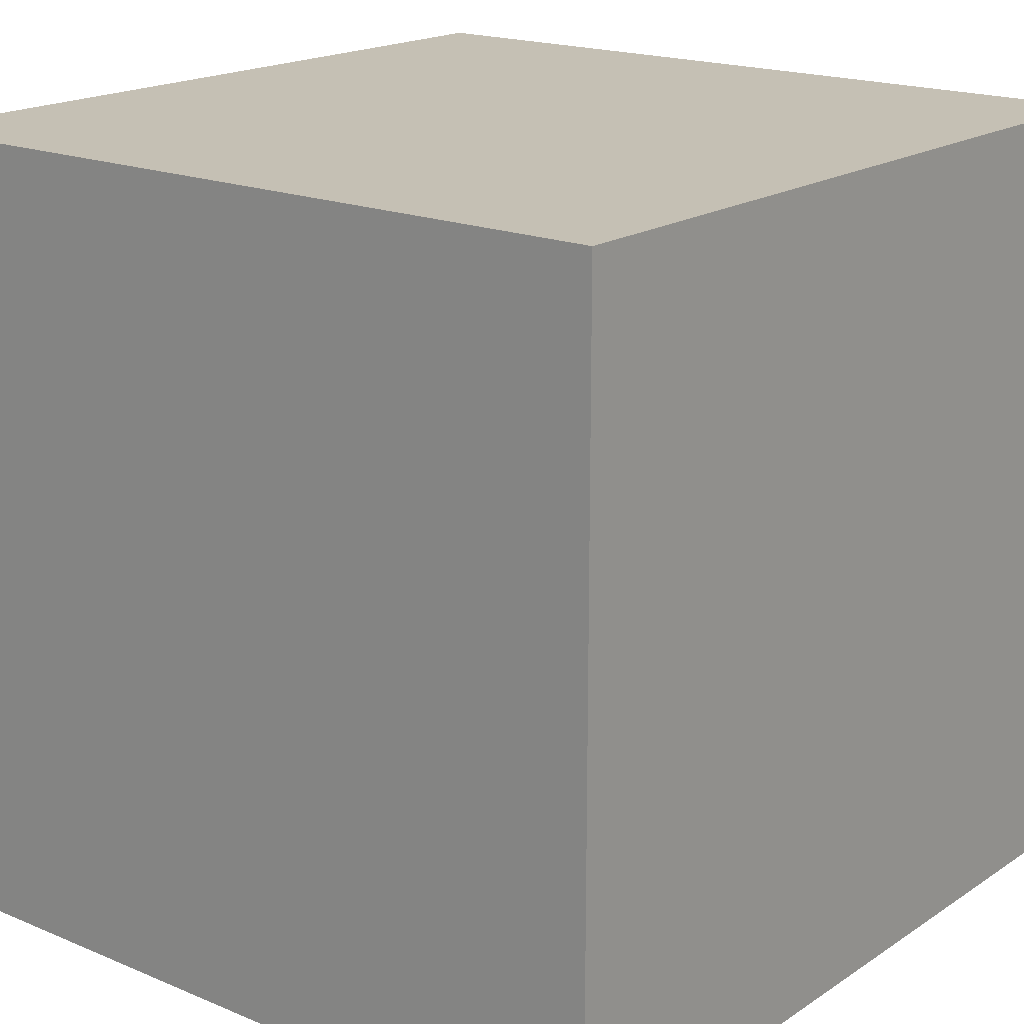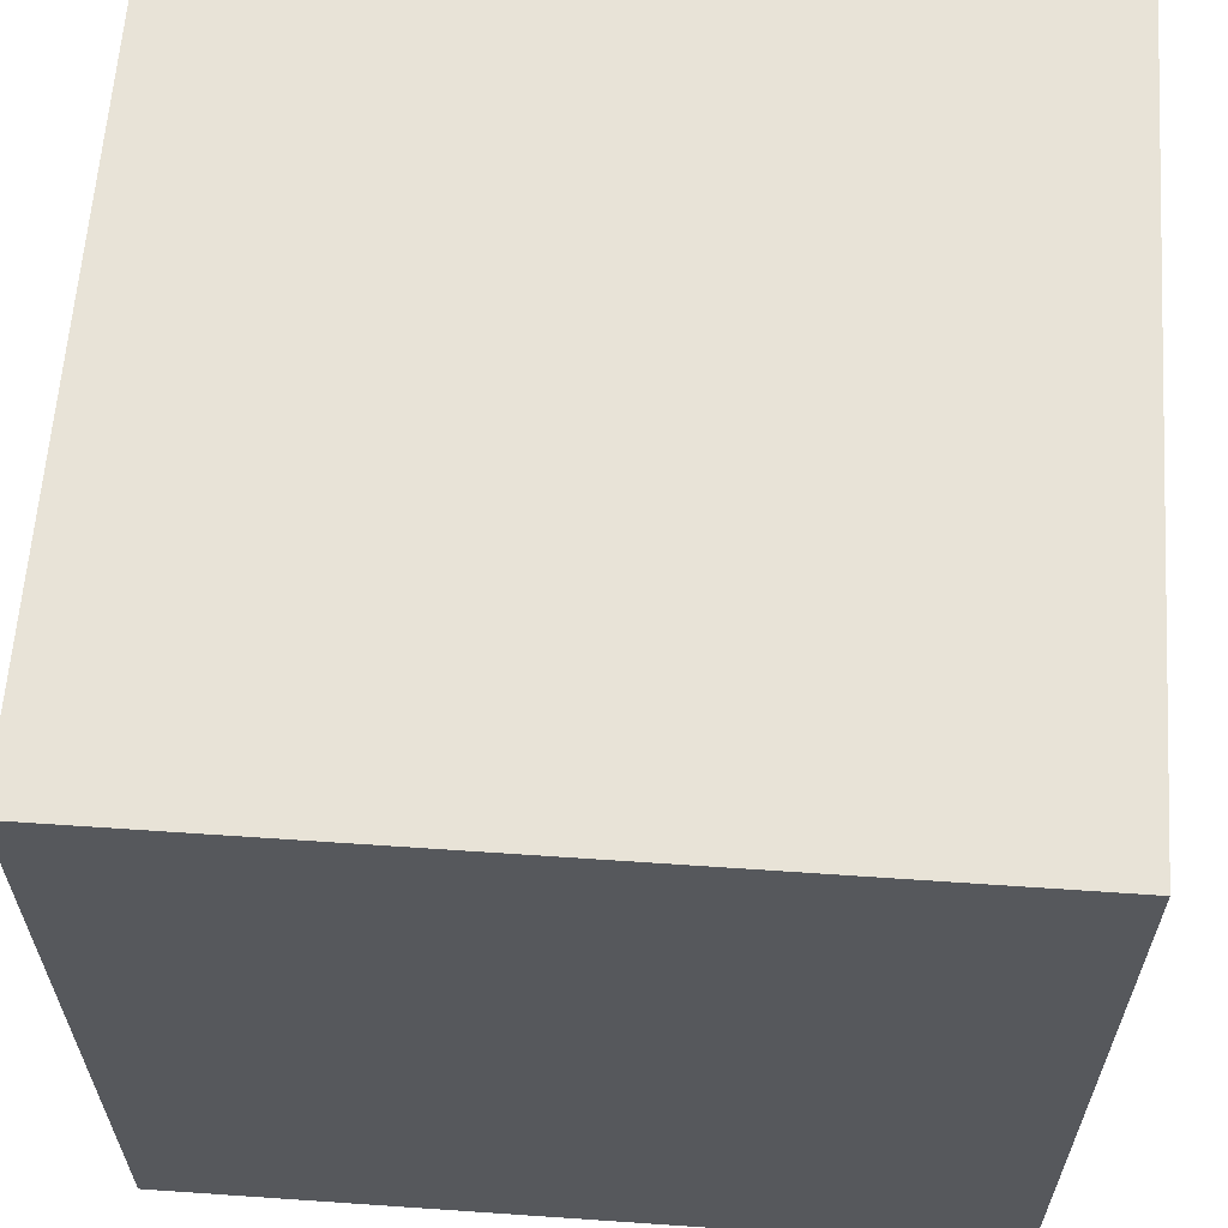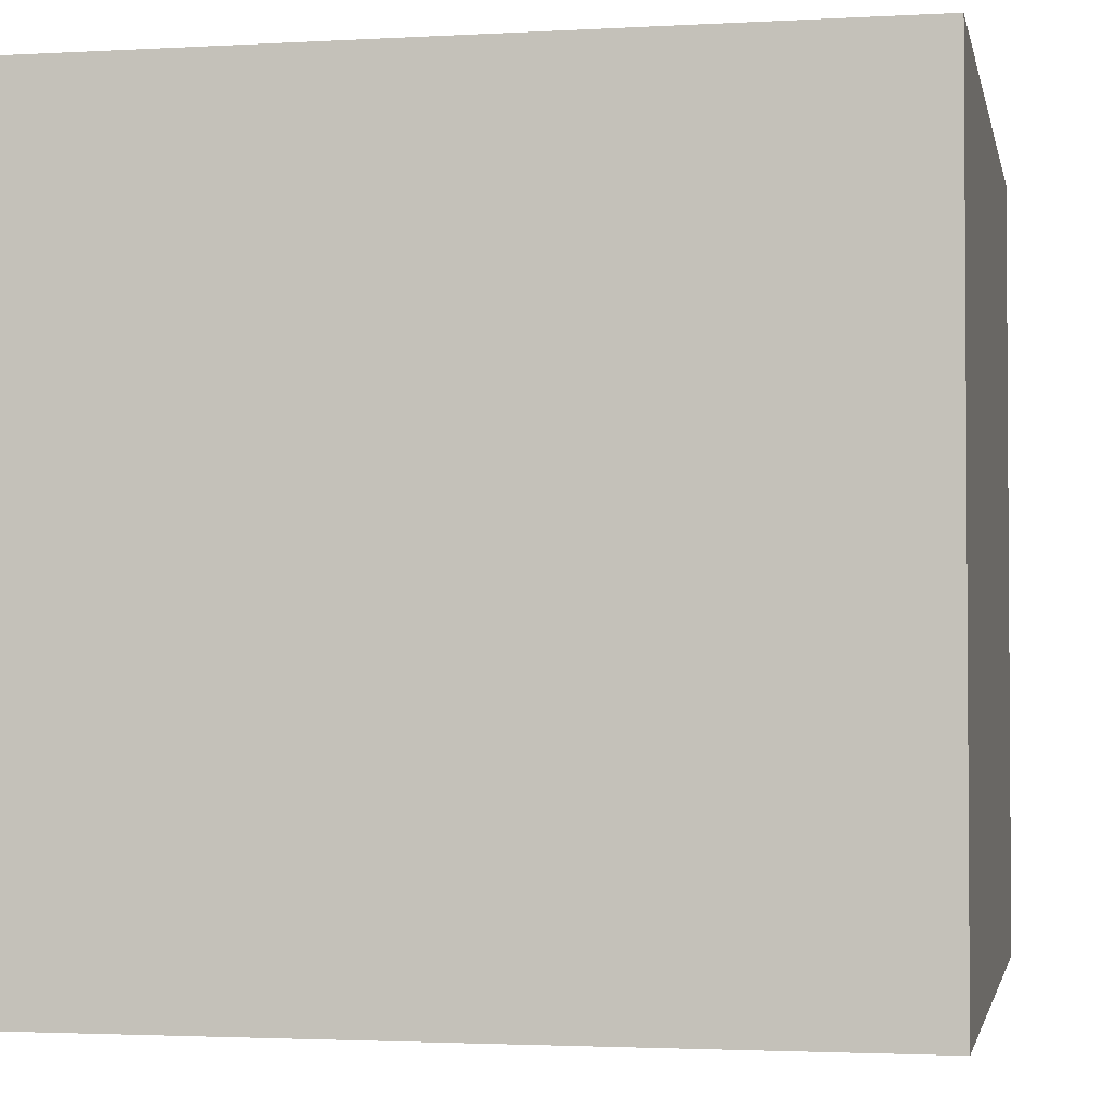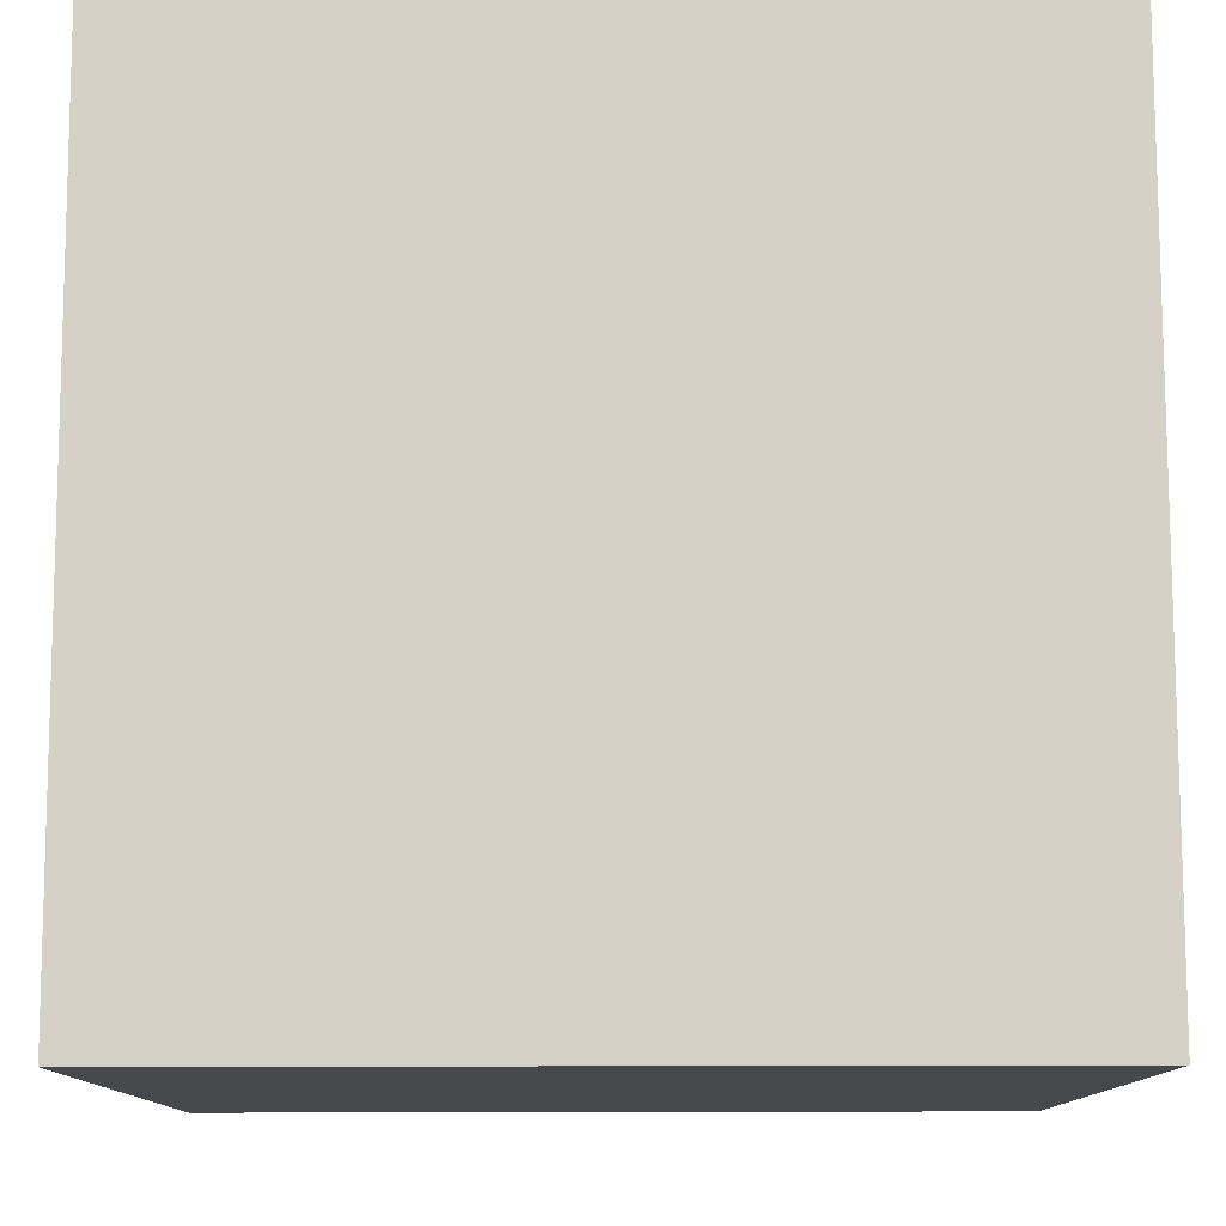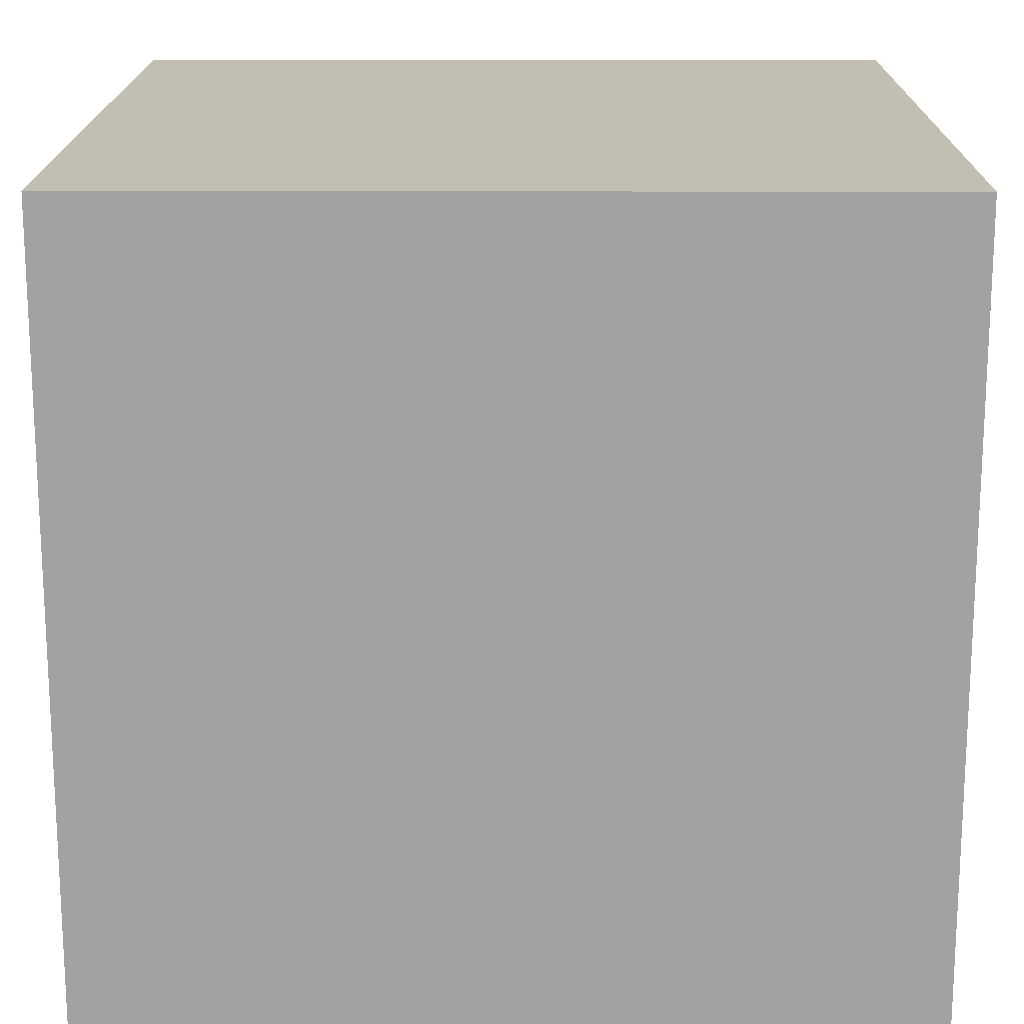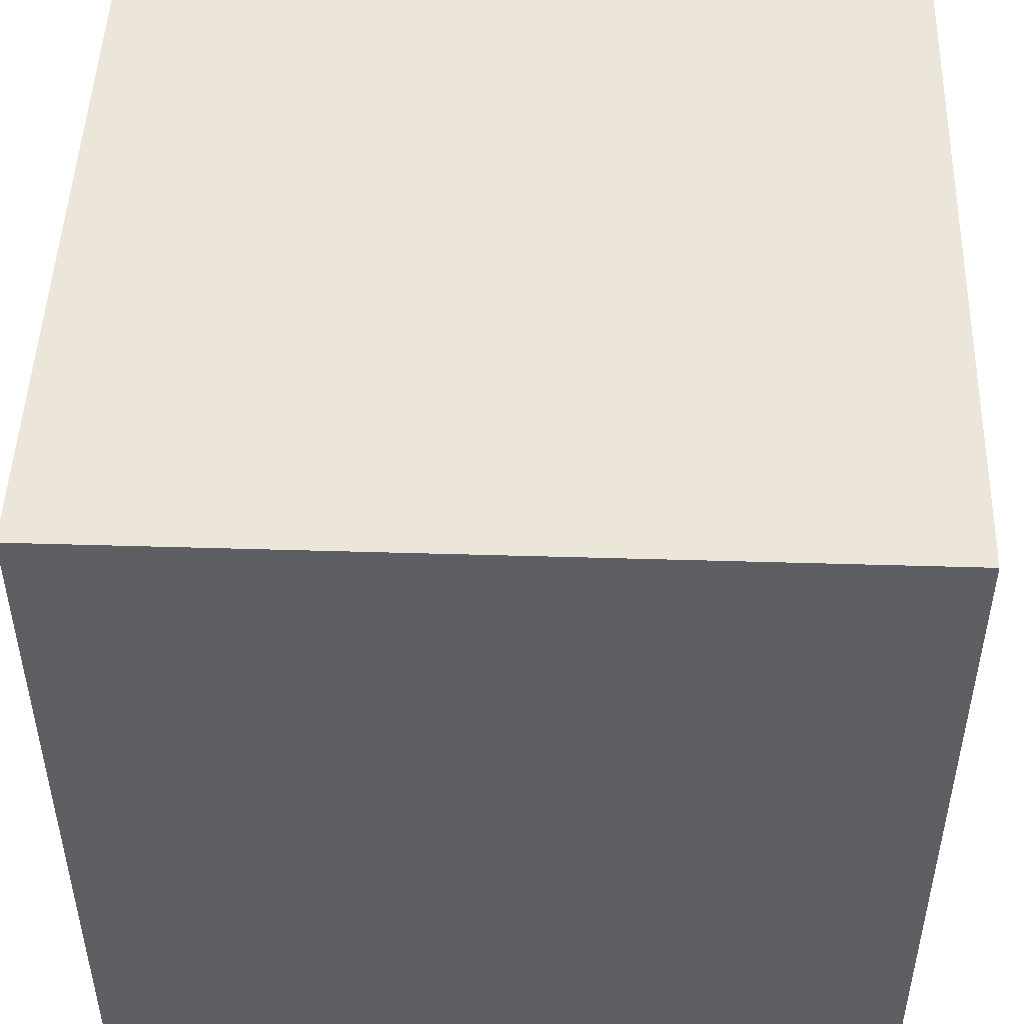
<metadata>
{"format":"obj","ext":"obj","renderer":"f3d","projection":"perspective","resolution":1024,"background":"white","views":[{"elev":18.4,"azim":-51.2,"up":"+Y"},{"elev":61.9,"azim":4.0,"up":"+Z"},{"elev":-2.4,"azim":-78.8,"up":"+Z"},{"elev":78.8,"azim":179.9,"up":"+Z"},{"elev":17.3,"azim":90.4,"up":"+Z"},{"elev":48.5,"azim":-178.1,"up":"+Z"}]}
</metadata>
<code>
o Sphere
v -147.1 -149 144.7
v -147.1 142.6 144.7
v -147.1 -149 -147
v -147.1 142.6 -147
v 144.5 -149 144.7
v 144.5 142.6 144.7
v 144.5 -149 -147
v 144.5 142.6 -147
f 1 5 7 3
f 6 2 4 8
f 4 3 7 8
f 8 7 5 6
f 2 1 3 4
f 6 5 1 2

</code>
